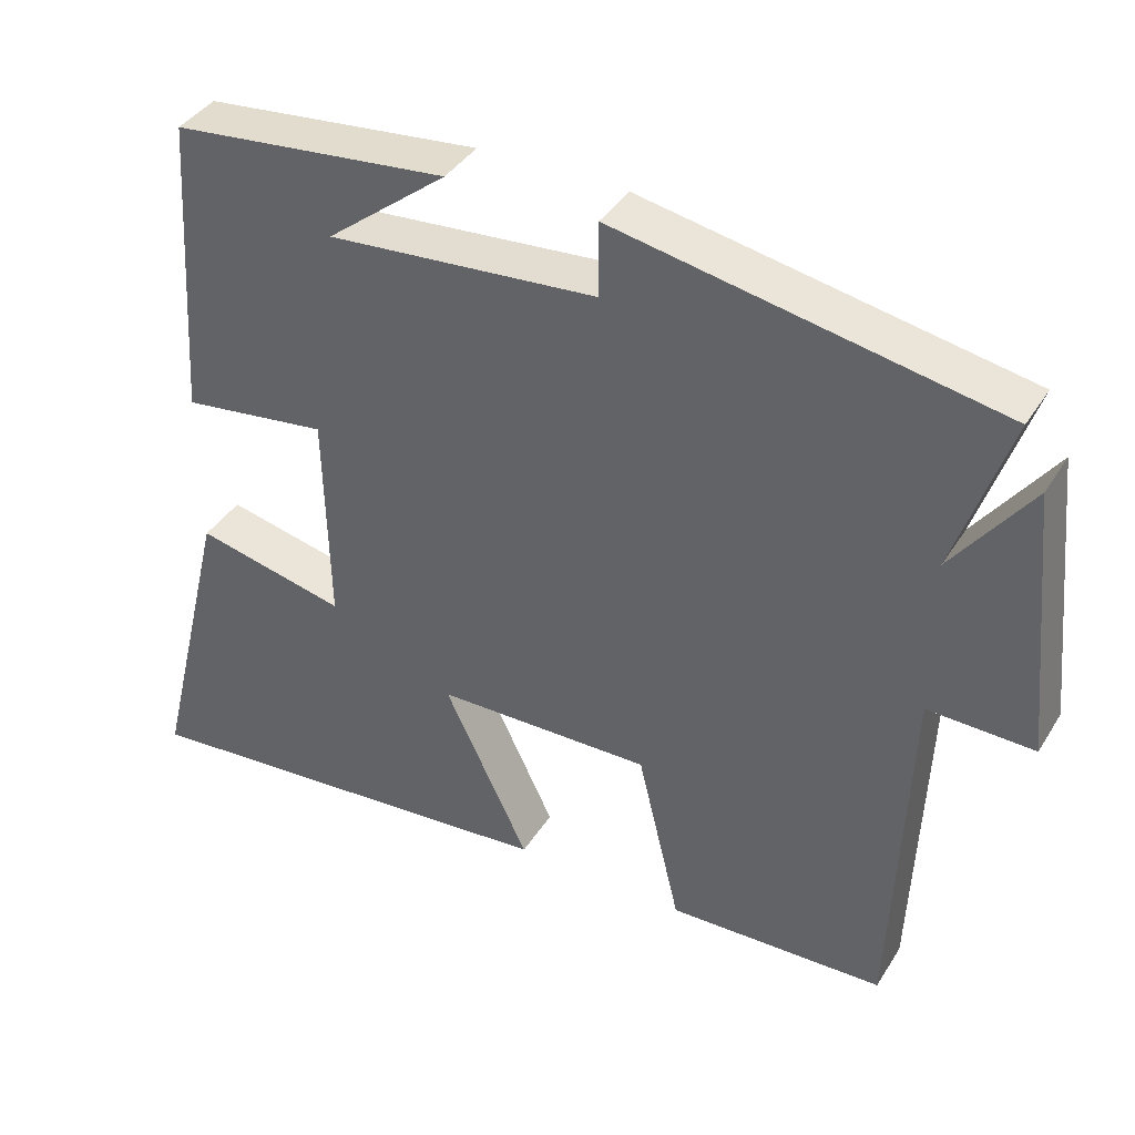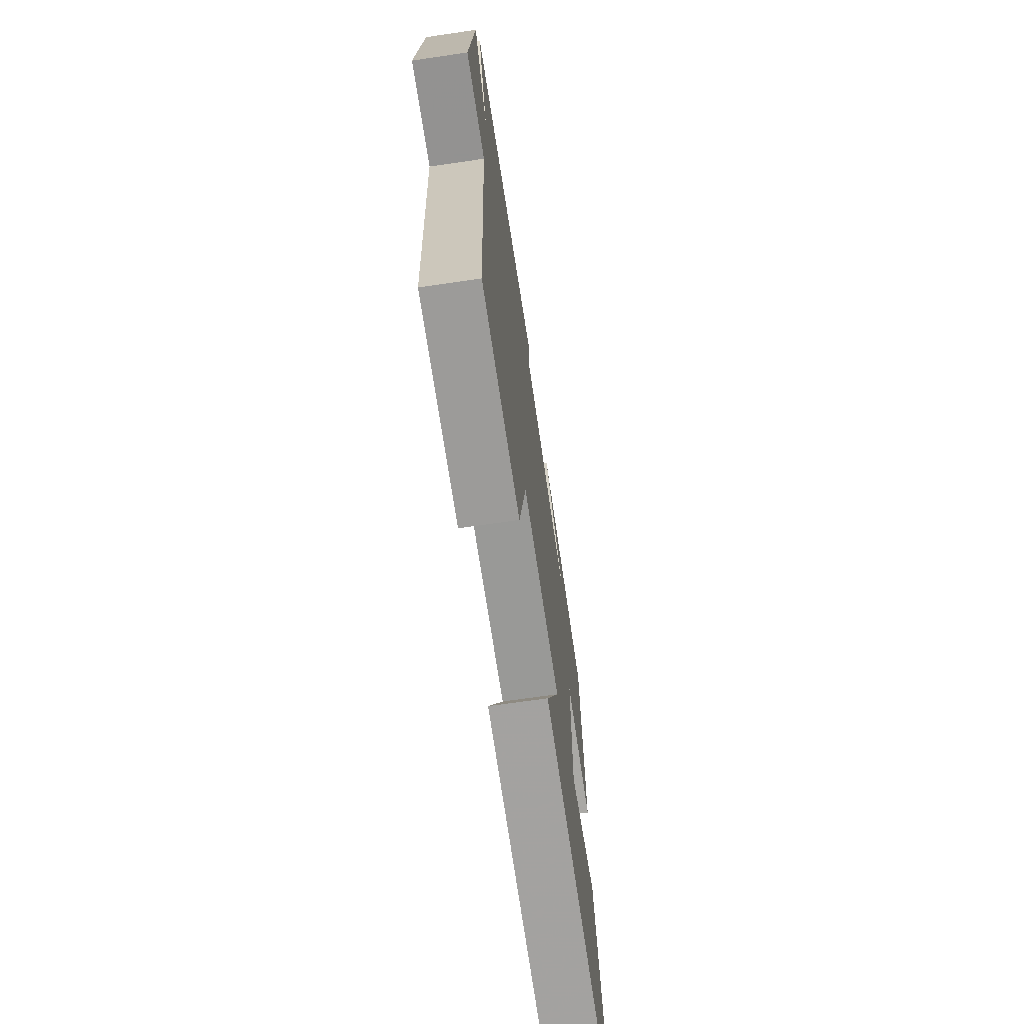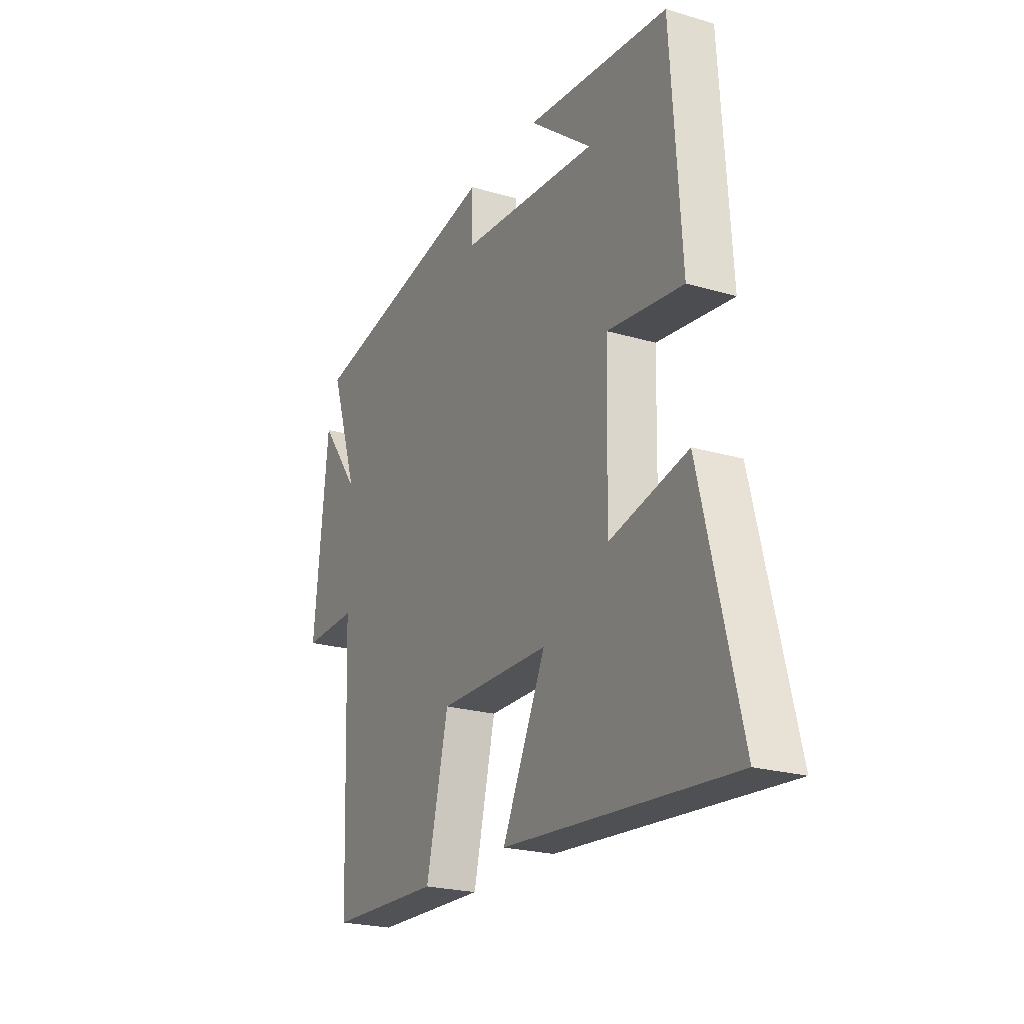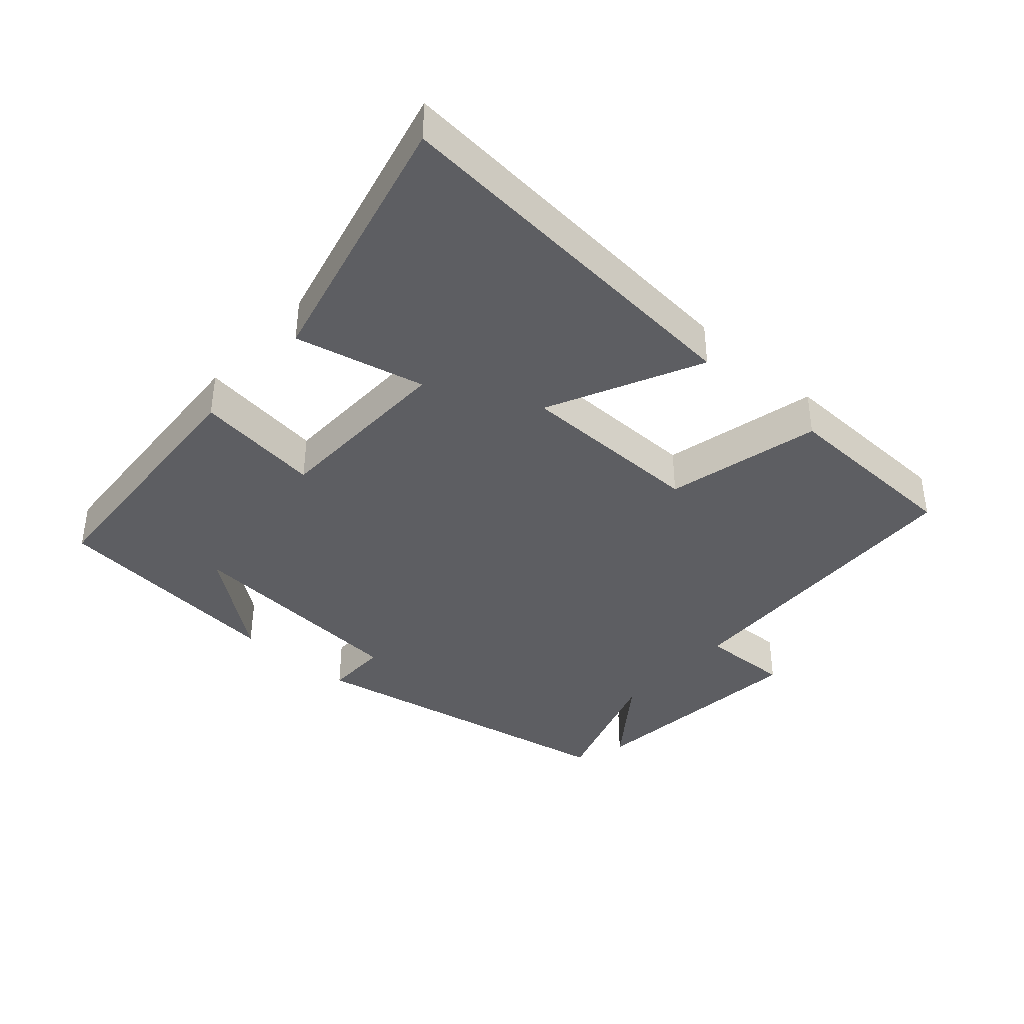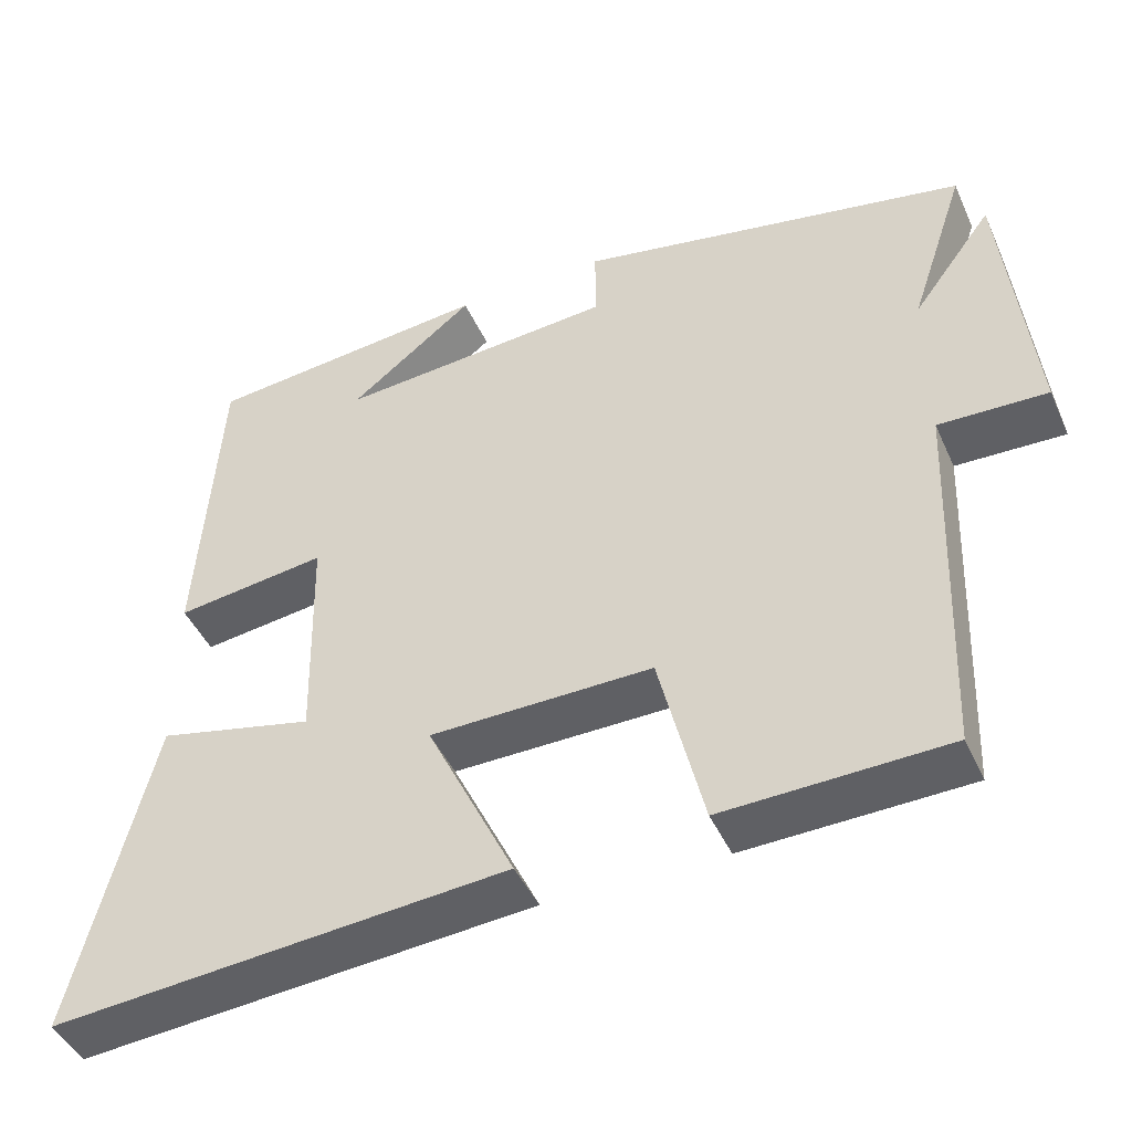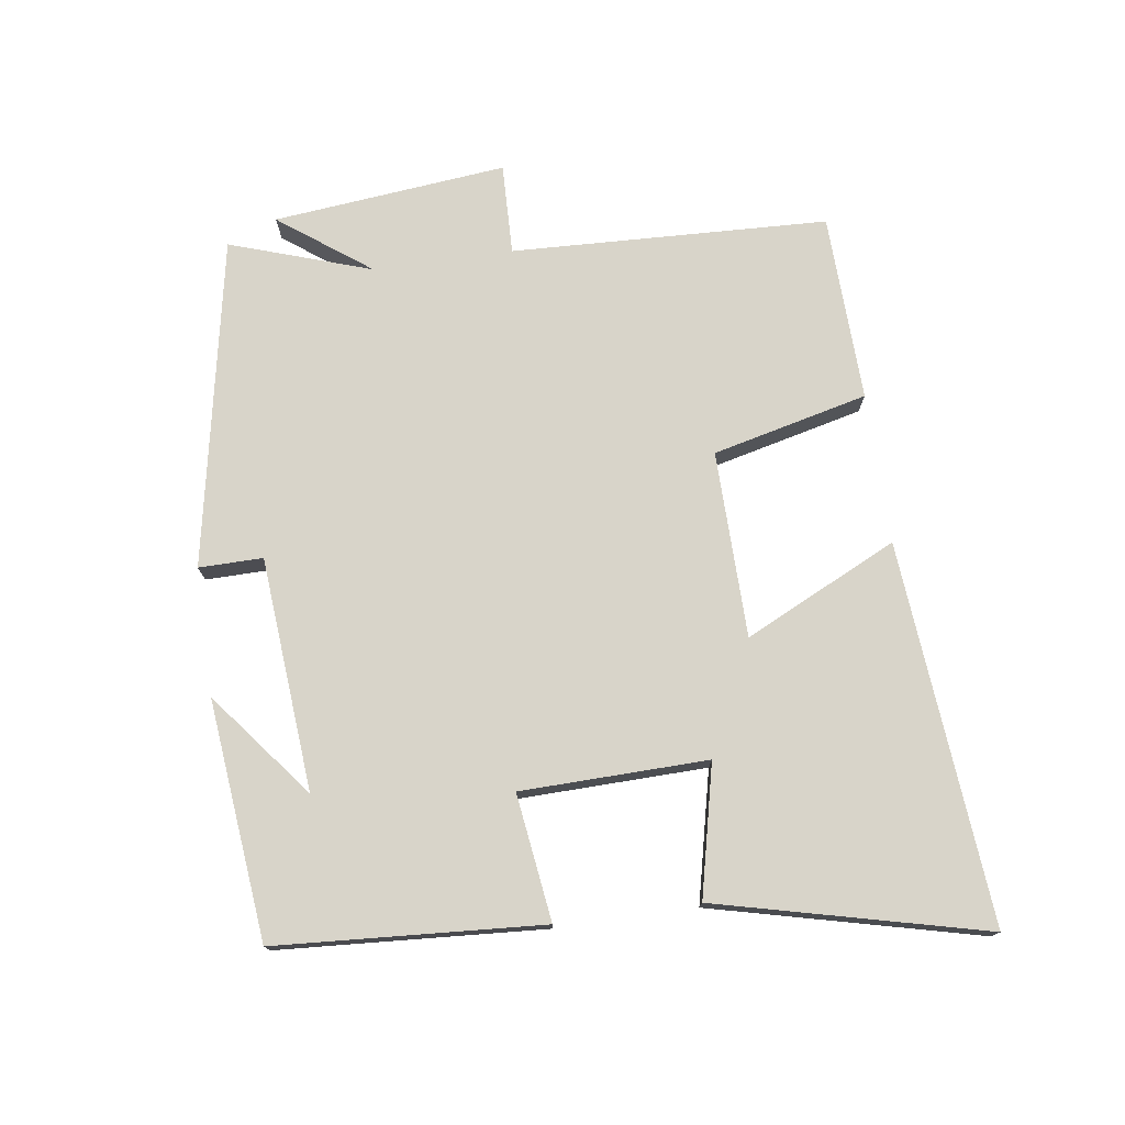
<metadata>
{"format":"obj","ext":"obj","renderer":"f3d","projection":"perspective","resolution":1024,"background":"white","views":[{"elev":39.2,"azim":-151.1,"up":"+Z"},{"elev":-68.0,"azim":-81.6,"up":"+Z"},{"elev":-22.8,"azim":63.2,"up":"+Z"},{"elev":-38.9,"azim":138.4,"up":"+Y"},{"elev":-45.0,"azim":-156.7,"up":"+Z"},{"elev":75.3,"azim":81.9,"up":"+Y"}]}
</metadata>
<code>
v 0.598 0.07 -0.548
v 0.027 0.07 -0.5
v 0.137 0.07 -0.271
v -0.143 0.07 -0.267
v -0.199 0.07 -0.5
v -0.481 0.07 -0.491
v -0.5 0.07 -0.016
v -0.637 0.07 -0.02
v -0.601 0.07 0.33
v -0.5 0.07 0.194
v -0.571 0.07 0.406
v -0.077 0.07 0.5
v -0.078 0.07 0.404
v 0.272 0.07 0.376
v 0.115 0.07 0.5
v 0.474 0.07 0.463
v 0.5 0.07 0.064
v 0.31 0.07 0.089
v 0.304 0.07 -0.191
v 0.5 0.07 -0.146
v 0.598 0 -0.548
v 0.027 0 -0.5
v 0.137 0 -0.271
v -0.143 0 -0.267
v -0.199 0 -0.5
v -0.481 0 -0.491
v -0.5 0 -0.016
v -0.637 0 -0.02
v -0.601 0 0.33
v -0.5 0 0.194
v -0.571 0 0.406
v -0.077 0 0.5
v -0.078 0 0.404
v 0.272 0 0.376
v 0.115 0 0.5
v 0.474 0 0.463
v 0.5 0 0.064
v 0.31 0 0.089
v 0.304 0 -0.191
v 0.5 0 -0.146
f 19 20 1 2
f 18 19 2 3
f 16 17 18
f 16 18 3 4
f 14 15 16
f 14 16 4
f 13 14 4
f 10 11 12 13
f 10 13 4 5
f 7 8 9 10
f 5 6 7 10
f 22 21 40 39
f 23 22 39 38
f 38 37 36
f 24 23 38 36
f 36 35 34
f 24 36 34
f 24 34 33
f 33 32 31 30
f 25 24 33 30
f 30 29 28 27
f 30 27 26 25
f 1 21 22 2
f 2 22 23 3
f 3 23 24 4
f 4 24 25 5
f 5 25 26 6
f 6 26 27 7
f 7 27 28 8
f 8 28 29 9
f 9 29 30 10
f 10 30 31 11
f 11 31 32 12
f 12 32 33 13
f 13 33 34 14
f 14 34 35 15
f 15 35 36 16
f 16 36 37 17
f 17 37 38 18
f 18 38 39 19
f 19 39 40 20
f 20 40 21 1

</code>
